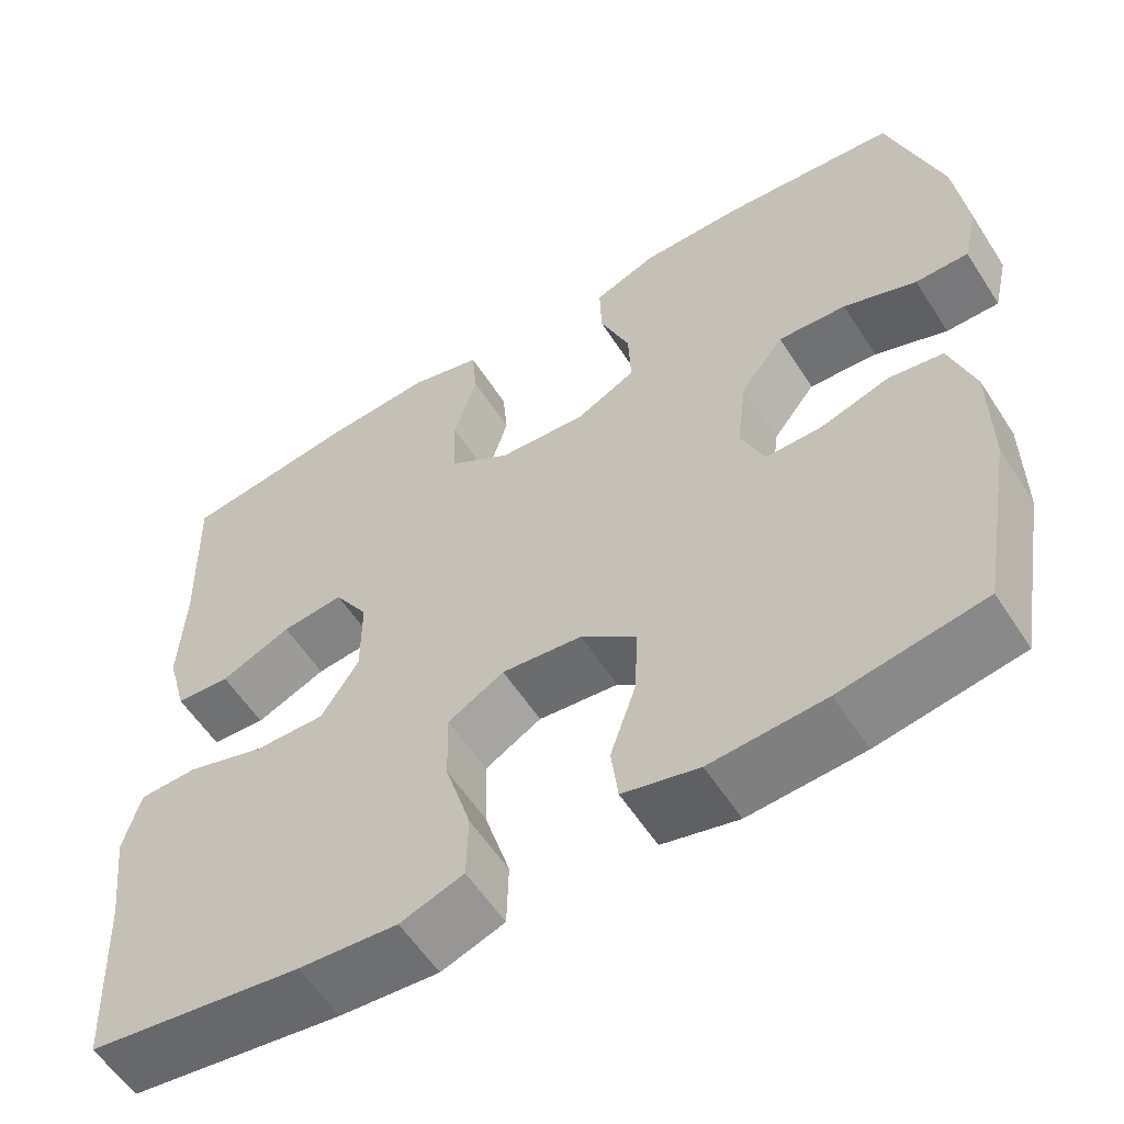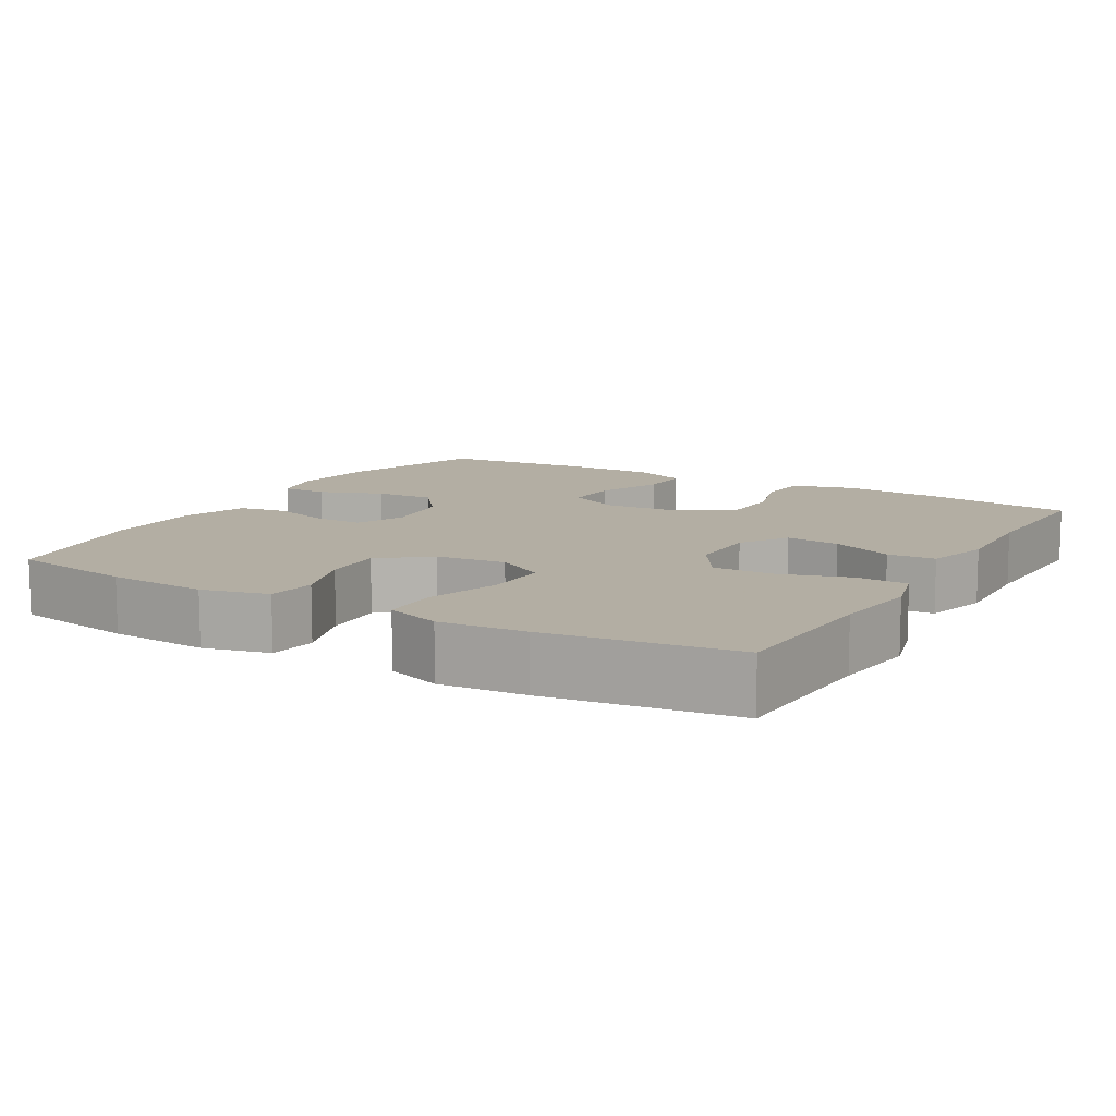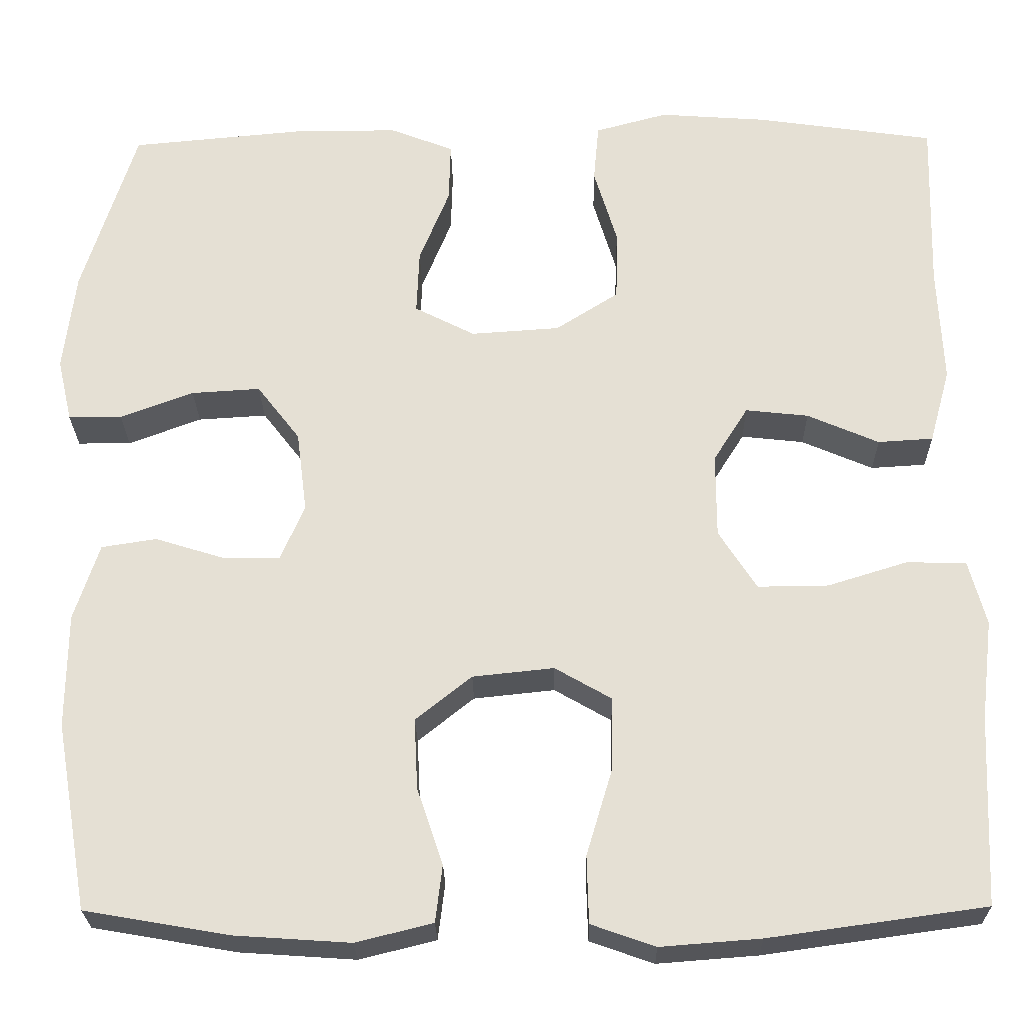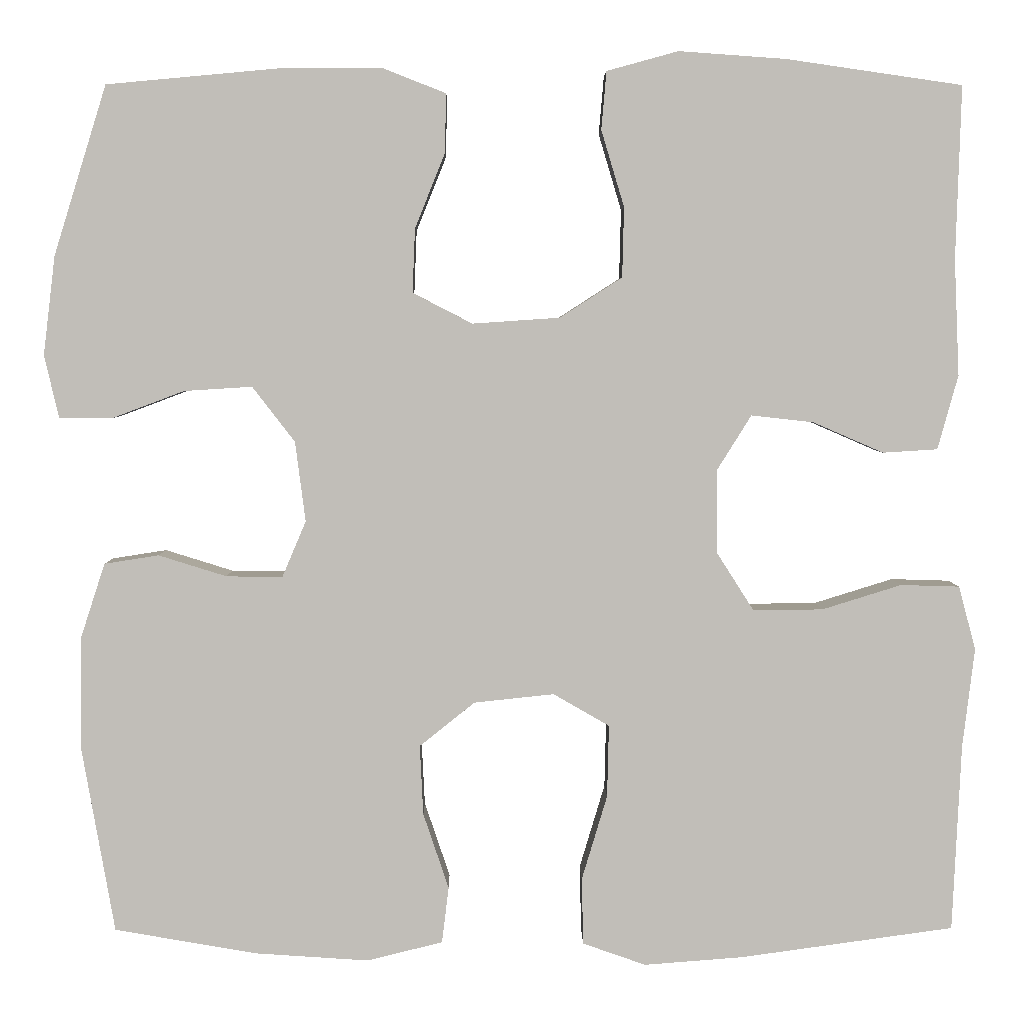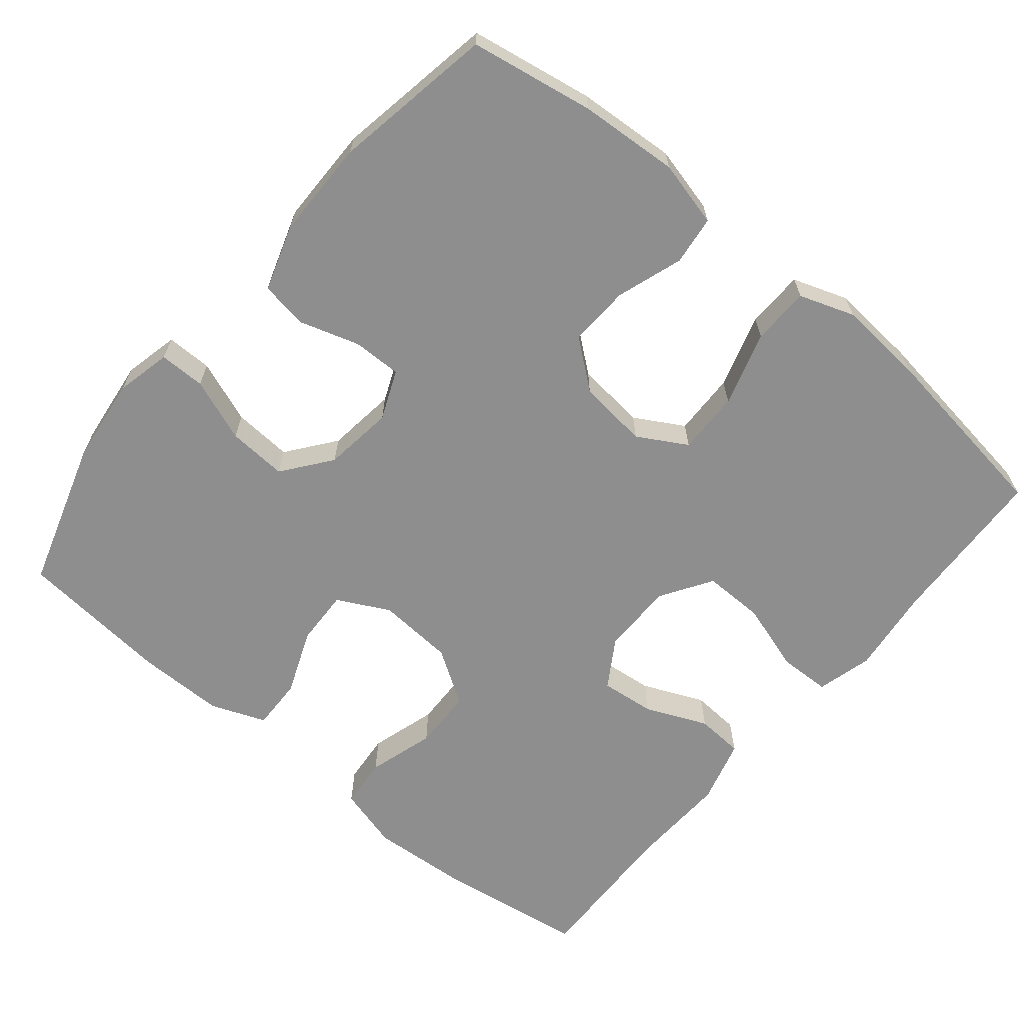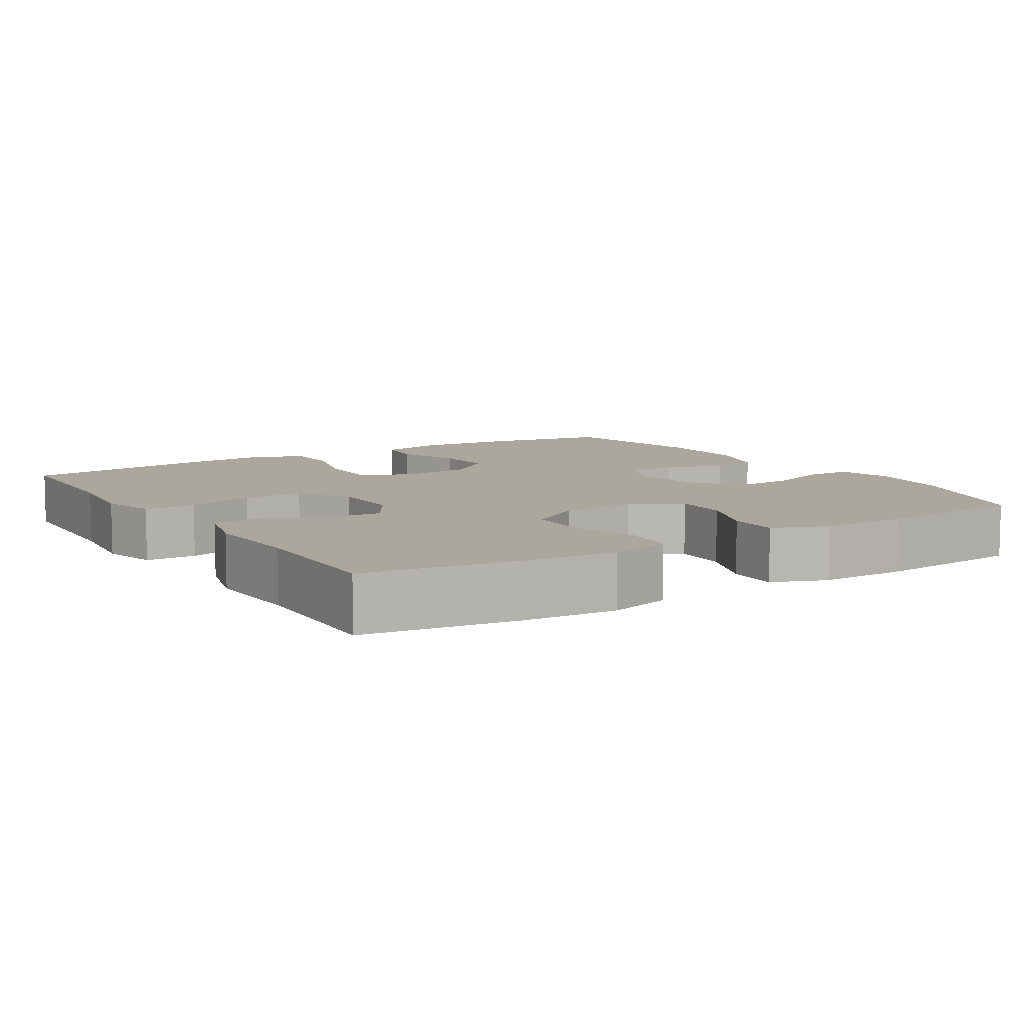
<metadata>
{"format":"obj","ext":"obj","renderer":"f3d","projection":"perspective","resolution":1024,"background":"white","views":[{"elev":-57.5,"azim":32.5,"up":"+Z"},{"elev":10.9,"azim":-149.8,"up":"+Y"},{"elev":-25.2,"azim":-179.1,"up":"+Z"},{"elev":4.2,"azim":179.5,"up":"+Z"},{"elev":-65.0,"azim":140.3,"up":"+Y"},{"elev":8.4,"azim":-32.2,"up":"+Y"}]}
</metadata>
<code>
v -0.5 0.07 0.5
v -0.294 0.07 0.53
v -0.168 0.07 0.539
v -0.084 0.07 0.516
v -0.078 0.07 0.448
v -0.105 0.07 0.358
v -0.103 0.07 0.276
v -0.03 0.07 0.229
v 0.073 0.07 0.222
v 0.143 0.07 0.258
v 0.14 0.07 0.333
v 0.105 0.07 0.42
v 0.103 0.07 0.49
v 0.177 0.07 0.519
v 0.295 0.07 0.519
v 0.5 0.07 0.5
v 0.562 0.07 0.301
v 0.576 0.07 0.185
v 0.559 0.07 0.111
v 0.497 0.07 0.111
v 0.412 0.07 0.143
v 0.332 0.07 0.148
v 0.282 0.07 0.083
v 0.27 0.07 -0.011
v 0.298 0.07 -0.077
v 0.364 0.07 -0.076
v 0.444 0.07 -0.051
v 0.508 0.07 -0.061
v 0.537 0.07 -0.15
v 0.538 0.07 -0.283
v 0.5 0.07 -0.5
v 0.333 0.07 -0.529
v 0.199 0.07 -0.538
v 0.11 0.07 -0.516
v 0.102 0.07 -0.45
v 0.132 0.07 -0.361
v 0.136 0.07 -0.279
v 0.071 0.07 -0.227
v -0.023 0.07 -0.217
v -0.089 0.07 -0.255
v -0.087 0.07 -0.34
v -0.057 0.07 -0.44
v -0.059 0.07 -0.518
v -0.133 0.07 -0.544
v -0.249 0.07 -0.535
v -0.5 0.07 -0.5
v -0.51 0.07 -0.281
v -0.524 0.07 -0.164
v -0.504 0.07 -0.089
v -0.435 0.07 -0.087
v -0.342 0.07 -0.116
v -0.26 0.07 -0.117
v -0.216 0.07 -0.048
v -0.216 0.07 0.05
v -0.256 0.07 0.114
v -0.329 0.07 0.106
v -0.412 0.07 0.07
v -0.476 0.07 0.074
v -0.5 0.07 0.161
v -0.494 0.07 0.297
v -0.5 0 0.5
v -0.294 0 0.53
v -0.168 0 0.539
v -0.084 0 0.516
v -0.078 0 0.448
v -0.105 0 0.358
v -0.103 0 0.276
v -0.03 0 0.229
v 0.073 0 0.222
v 0.143 0 0.258
v 0.14 0 0.333
v 0.105 0 0.42
v 0.103 0 0.49
v 0.177 0 0.519
v 0.295 0 0.519
v 0.5 0 0.5
v 0.562 0 0.301
v 0.576 0 0.185
v 0.559 0 0.111
v 0.497 0 0.111
v 0.412 0 0.143
v 0.332 0 0.148
v 0.282 0 0.083
v 0.27 0 -0.011
v 0.298 0 -0.077
v 0.364 0 -0.076
v 0.444 0 -0.051
v 0.508 0 -0.061
v 0.537 0 -0.15
v 0.538 0 -0.283
v 0.5 0 -0.5
v 0.333 0 -0.529
v 0.199 0 -0.538
v 0.11 0 -0.516
v 0.102 0 -0.45
v 0.132 0 -0.361
v 0.136 0 -0.279
v 0.071 0 -0.227
v -0.023 0 -0.217
v -0.089 0 -0.255
v -0.087 0 -0.34
v -0.057 0 -0.44
v -0.059 0 -0.518
v -0.133 0 -0.544
v -0.249 0 -0.535
v -0.5 0 -0.5
v -0.51 0 -0.281
v -0.524 0 -0.164
v -0.504 0 -0.089
v -0.435 0 -0.087
v -0.342 0 -0.116
v -0.26 0 -0.117
v -0.216 0 -0.048
v -0.216 0 0.05
v -0.256 0 0.114
v -0.329 0 0.106
v -0.412 0 0.07
v -0.476 0 0.074
v -0.5 0 0.161
v -0.494 0 0.297
f 58 59 60
f 57 58 60
f 56 57 60
f 4 5 6
f 3 4 6
f 2 3 6
f 1 2 6
f 60 1 6
f 56 60 6
f 55 56 6
f 54 55 6 7
f 53 54 7 8
f 52 53 8 9
f 49 50 51
f 48 49 51
f 47 48 51
f 47 51 52
f 46 47 52
f 45 46 52
f 44 45 52
f 43 44 52
f 42 43 52
f 41 42 52
f 40 41 52
f 52 9 10
f 40 52 10
f 39 40 10
f 34 35 36
f 33 34 36
f 32 33 36
f 31 32 36
f 30 31 36
f 29 30 36
f 28 29 36
f 27 28 36
f 26 27 36
f 25 26 36 37
f 24 25 37 38
f 19 20 21
f 18 19 21
f 17 18 21
f 16 17 21
f 15 16 21
f 14 15 21
f 13 14 21
f 12 13 21
f 11 12 21
f 10 11 21 22
f 38 39 10
f 24 38 10
f 23 24 10
f 10 22 23
f 120 119 118
f 120 118 117
f 120 117 116
f 66 65 64
f 66 64 63
f 66 63 62
f 66 62 61
f 66 61 120
f 66 120 116
f 66 116 115
f 67 66 115 114
f 68 67 114 113
f 69 68 113 112
f 111 110 109
f 111 109 108
f 111 108 107
f 112 111 107
f 112 107 106
f 112 106 105
f 112 105 104
f 112 104 103
f 112 103 102
f 112 102 101
f 112 101 100
f 70 69 112
f 70 112 100
f 70 100 99
f 96 95 94
f 96 94 93
f 96 93 92
f 96 92 91
f 96 91 90
f 96 90 89
f 96 89 88
f 96 88 87
f 96 87 86
f 97 96 86 85
f 98 97 85 84
f 81 80 79
f 81 79 78
f 81 78 77
f 81 77 76
f 81 76 75
f 81 75 74
f 81 74 73
f 81 73 72
f 81 72 71
f 82 81 71 70
f 70 99 98
f 70 98 84
f 70 84 83
f 83 82 70
f 1 61 62 2
f 2 62 63 3
f 3 63 64 4
f 4 64 65 5
f 5 65 66 6
f 6 66 67 7
f 7 67 68 8
f 8 68 69 9
f 9 69 70 10
f 10 70 71 11
f 11 71 72 12
f 12 72 73 13
f 13 73 74 14
f 14 74 75 15
f 15 75 76 16
f 16 76 77 17
f 17 77 78 18
f 18 78 79 19
f 19 79 80 20
f 20 80 81 21
f 21 81 82 22
f 22 82 83 23
f 23 83 84 24
f 24 84 85 25
f 25 85 86 26
f 26 86 87 27
f 27 87 88 28
f 28 88 89 29
f 29 89 90 30
f 30 90 91 31
f 31 91 92 32
f 32 92 93 33
f 33 93 94 34
f 34 94 95 35
f 35 95 96 36
f 36 96 97 37
f 37 97 98 38
f 38 98 99 39
f 39 99 100 40
f 40 100 101 41
f 41 101 102 42
f 42 102 103 43
f 43 103 104 44
f 44 104 105 45
f 45 105 106 46
f 46 106 107 47
f 47 107 108 48
f 48 108 109 49
f 49 109 110 50
f 50 110 111 51
f 51 111 112 52
f 52 112 113 53
f 53 113 114 54
f 54 114 115 55
f 55 115 116 56
f 56 116 117 57
f 57 117 118 58
f 58 118 119 59
f 59 119 120 60
f 60 120 61 1

</code>
